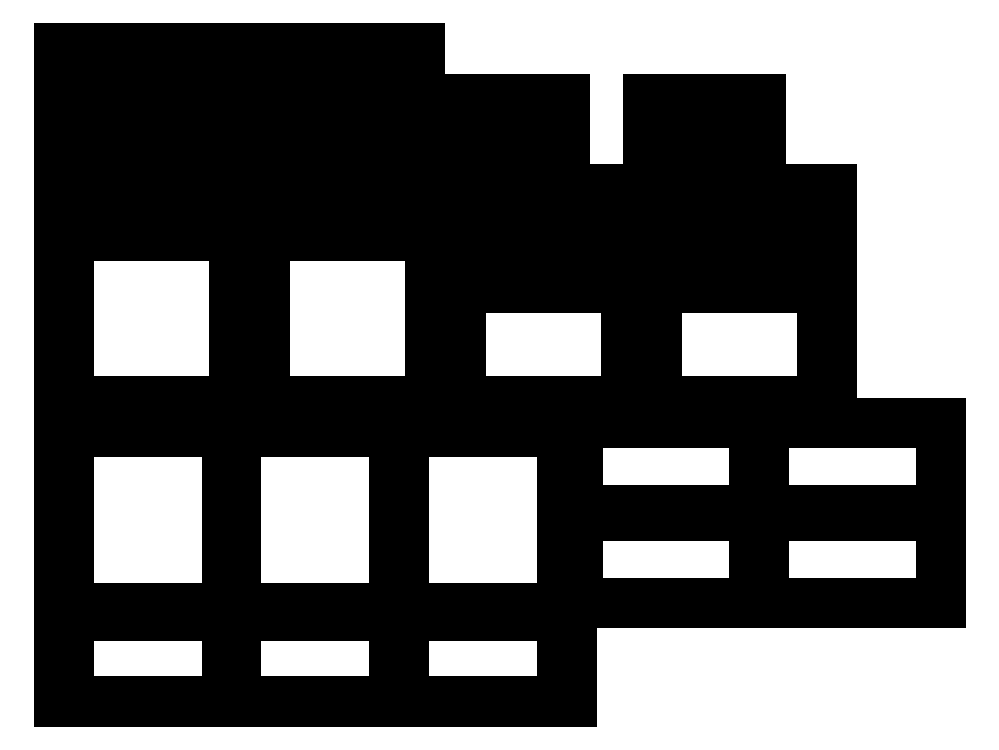
<metadata>
{"format":"dxf","ext":"dxf","renderer":"ezdxf+matplotlib","layout":"modelspace","background":"white","min_lineweight":24,"dpi":150}
</metadata>
<code>
0
SECTION
2
ENTITIES
0
LINE
8
0
10
196
20
347
11
111
21
347
0
LINE
8
0
10
111
20
347
11
111
21
327
0
LINE
8
0
10
111
20
327
11
196
21
327
0
LINE
8
0
10
196
20
327
11
196
21
347
0
LINE
8
0
10
95
20
347
11
10
21
347
0
LINE
8
0
10
10
20
347
11
10
21
327
0
LINE
8
0
10
10
20
327
11
95
21
327
0
LINE
8
0
10
95
20
327
11
95
21
347
0
LINE
8
0
10
196
20
324
11
111
21
324
0
LINE
8
0
10
111
20
324
11
111
21
304
0
LINE
8
0
10
111
20
304
11
196
21
304
0
LINE
8
0
10
196
20
304
11
196
21
324
0
LINE
8
0
10
95
20
324
11
10
21
324
0
LINE
8
0
10
10
20
324
11
10
21
304
0
LINE
8
0
10
10
20
304
11
95
21
304
0
LINE
8
0
10
95
20
304
11
95
21
324
0
LINE
8
0
10
371.5
20
320.5
11
313
21
320.5
0
LINE
8
0
10
313
20
320.5
11
313
21
300.5
0
LINE
8
0
10
313
20
300.5
11
371.5
21
300.5
0
LINE
8
0
10
371.5
20
300.5
11
371.5
21
320.5
0
LINE
8
0
10
270.5
20
320.5
11
212
21
320.5
0
LINE
8
0
10
212
20
320.5
11
212
21
300.5
0
LINE
8
0
10
212
20
300.5
11
270.5
21
300.5
0
LINE
8
0
10
270.5
20
300.5
11
270.5
21
320.5
0
LINE
8
0
10
206
20
301
11
111
21
301
0
LINE
8
0
10
111
20
301
11
111
21
281
0
LINE
8
0
10
111
20
281
11
206
21
281
0
LINE
8
0
10
206
20
281
11
206
21
301
0
LINE
8
0
10
105
20
301
11
10
21
301
0
LINE
8
0
10
10
20
301
11
10
21
281
0
LINE
8
0
10
10
20
281
11
105
21
281
0
LINE
8
0
10
105
20
281
11
105
21
301
0
LINE
8
0
10
371.5
20
297.5
11
313
21
297.5
0
LINE
8
0
10
313
20
297.5
11
313
21
277.5
0
LINE
8
0
10
313
20
277.5
11
371.5
21
277.5
0
LINE
8
0
10
371.5
20
277.5
11
371.5
21
297.5
0
LINE
8
0
10
270.5
20
297.5
11
212
21
297.5
0
LINE
8
0
10
212
20
297.5
11
212
21
277.5
0
LINE
8
0
10
212
20
277.5
11
270.5
21
277.5
0
LINE
8
0
10
270.5
20
277.5
11
270.5
21
297.5
0
LINE
8
0
10
105
20
278
11
10
21
278
0
LINE
8
0
10
10
20
278
11
10
21
258
0
LINE
8
0
10
10
20
258
11
105
21
258
0
LINE
8
0
10
105
20
258
11
105
21
278
0
LINE
8
0
10
206
20
278
11
111
21
278
0
LINE
8
0
10
111
20
278
11
111
21
258
0
LINE
8
0
10
111
20
258
11
206
21
258
0
LINE
8
0
10
206
20
258
11
206
21
278
0
LINE
8
0
10
307
20
274.5
11
212
21
274.5
0
LINE
8
0
10
212
20
274.5
11
212
21
254.5
0
LINE
8
0
10
212
20
254.5
11
307
21
254.5
0
LINE
8
0
10
307
20
254.5
11
307
21
274.5
0
LINE
8
0
10
408
20
274.5
11
313
21
274.5
0
LINE
8
0
10
313
20
274.5
11
313
21
254.5
0
LINE
8
0
10
313
20
254.5
11
408
21
254.5
0
LINE
8
0
10
408
20
254.5
11
408
21
274.5
0
LINE
8
0
10
105
20
255
11
10
21
255
0
LINE
8
0
10
10
20
255
11
10
21
160
0
LINE
8
0
10
10
20
160
11
105
21
160
0
LINE
8
0
10
105
20
160
11
105
21
255
0
LINE
8
0
10
15
20
165
11
15
21
250
0
LINE
8
0
10
15
20
250
11
100
21
250
0
LINE
8
0
10
100
20
250
11
100
21
165
0
LINE
8
0
10
100
20
165
11
15
21
165
0
LINE
8
0
10
206
20
255
11
111
21
255
0
LINE
8
0
10
111
20
255
11
111
21
160
0
LINE
8
0
10
111
20
160
11
206
21
160
0
LINE
8
0
10
206
20
160
11
206
21
255
0
LINE
8
0
10
116
20
165
11
116
21
250
0
LINE
8
0
10
116
20
250
11
201
21
250
0
LINE
8
0
10
201
20
250
11
201
21
165
0
LINE
8
0
10
201
20
165
11
116
21
165
0
LINE
8
0
10
307
20
251.5
11
212
21
251.5
0
LINE
8
0
10
212
20
251.5
11
212
21
231.5
0
LINE
8
0
10
212
20
231.5
11
307
21
231.5
0
LINE
8
0
10
307
20
231.5
11
307
21
251.5
0
LINE
8
0
10
408
20
251.5
11
313
21
251.5
0
LINE
8
0
10
313
20
251.5
11
313
21
231.5
0
LINE
8
0
10
313
20
231.5
11
408
21
231.5
0
LINE
8
0
10
408
20
231.5
11
408
21
251.5
0
LINE
8
0
10
307
20
228.5
11
212
21
228.5
0
LINE
8
0
10
212
20
228.5
11
212
21
160
0
LINE
8
0
10
212
20
160
11
307
21
160
0
LINE
8
0
10
307
20
160
11
307
21
228.5
0
LINE
8
0
10
217
20
165
11
217
21
223.5
0
LINE
8
0
10
217
20
223.5
11
302
21
223.5
0
LINE
8
0
10
302
20
223.5
11
302
21
165
0
LINE
8
0
10
302
20
165
11
217
21
165
0
LINE
8
0
10
408
20
228.5
11
313
21
228.5
0
LINE
8
0
10
313
20
228.5
11
313
21
160
0
LINE
8
0
10
313
20
160
11
408
21
160
0
LINE
8
0
10
408
20
160
11
408
21
228.5
0
LINE
8
0
10
318
20
165
11
318
21
223.5
0
LINE
8
0
10
318
20
223.5
11
403
21
223.5
0
LINE
8
0
10
403
20
223.5
11
403
21
165
0
LINE
8
0
10
403
20
165
11
318
21
165
0
LINE
8
0
10
274
20
154
11
10
21
154
0
LINE
8
0
10
10
20
154
11
10
21
58
0
LINE
8
0
10
10
20
58
11
274
21
58
0
LINE
8
0
10
274
20
58
11
274
21
154
0
LINE
8
0
10
15
20
58.5
11
15
21
149
0
LINE
8
0
10
15
20
149
11
96.33
21
149
0
LINE
8
0
10
96.33
20
149
11
96.33
21
58.5
0
LINE
8
0
10
96.33
20
58.5
11
15
21
58.5
0
LINE
8
0
10
101.3
20
58.5
11
101.3
21
149
0
LINE
8
0
10
101.3
20
149
11
182.7
21
149
0
LINE
8
0
10
182.7
20
149
11
182.7
21
58.5
0
LINE
8
0
10
182.7
20
58.5
11
101.3
21
58.5
0
LINE
8
0
10
187.7
20
58.5
11
187.7
21
149
0
LINE
8
0
10
187.7
20
149
11
269
21
149
0
LINE
8
0
10
269
20
149
11
269
21
58.5
0
LINE
8
0
10
269
20
58.5
11
187.7
21
58.5
0
LINE
8
0
10
368
20
154
11
277
21
154
0
LINE
8
0
10
277
20
154
11
277
21
109
0
LINE
8
0
10
277
20
109
11
368
21
109
0
LINE
8
0
10
368
20
109
11
368
21
154
0
LINE
8
0
10
464
20
154
11
373
21
154
0
LINE
8
0
10
373
20
154
11
373
21
109
0
LINE
8
0
10
373
20
109
11
464
21
109
0
LINE
8
0
10
464
20
109
11
464
21
154
0
LINE
8
0
10
368
20
106
11
277
21
106
0
LINE
8
0
10
277
20
106
11
277
21
61
0
LINE
8
0
10
277
20
61
11
368
21
61
0
LINE
8
0
10
368
20
61
11
368
21
106
0
LINE
8
0
10
464
20
106
11
373
21
106
0
LINE
8
0
10
373
20
106
11
373
21
61
0
LINE
8
0
10
373
20
61
11
464
21
61
0
LINE
8
0
10
464
20
61
11
464
21
106
0
LINE
8
0
10
274
20
55
11
10
21
55
0
LINE
8
0
10
10
20
55
11
10
21
10
0
LINE
8
0
10
10
20
10
11
274
21
10
0
LINE
8
0
10
274
20
10
11
274
21
55
0
LINE
8
0
10
15
20
10.5
11
15
21
54.5
0
LINE
8
0
10
15
20
54.5
11
96.33
21
54.5
0
LINE
8
0
10
96.33
20
54.5
11
96.33
21
10.5
0
LINE
8
0
10
96.33
20
10.5
11
15
21
10.5
0
LINE
8
0
10
101.3
20
10.5
11
101.3
21
54.5
0
LINE
8
0
10
101.3
20
54.5
11
182.7
21
54.5
0
LINE
8
0
10
182.7
20
54.5
11
182.7
21
10.5
0
LINE
8
0
10
182.7
20
10.5
11
101.3
21
10.5
0
LINE
8
0
10
187.7
20
10.5
11
187.7
21
54.5
0
LINE
8
0
10
187.7
20
54.5
11
269
21
54.5
0
LINE
8
0
10
269
20
54.5
11
269
21
10.5
0
LINE
8
0
10
269
20
10.5
11
187.7
21
10.5
0
ENDSEC
0
EOF

</code>
